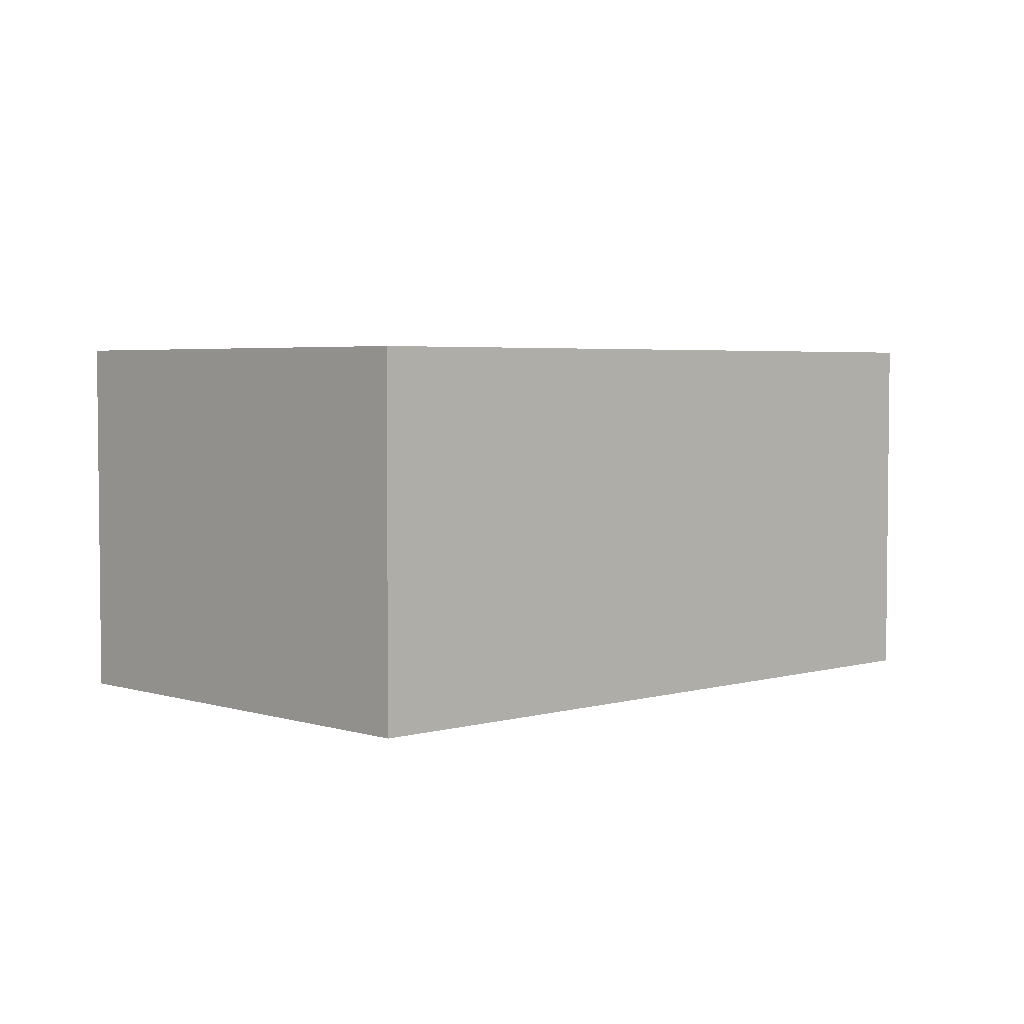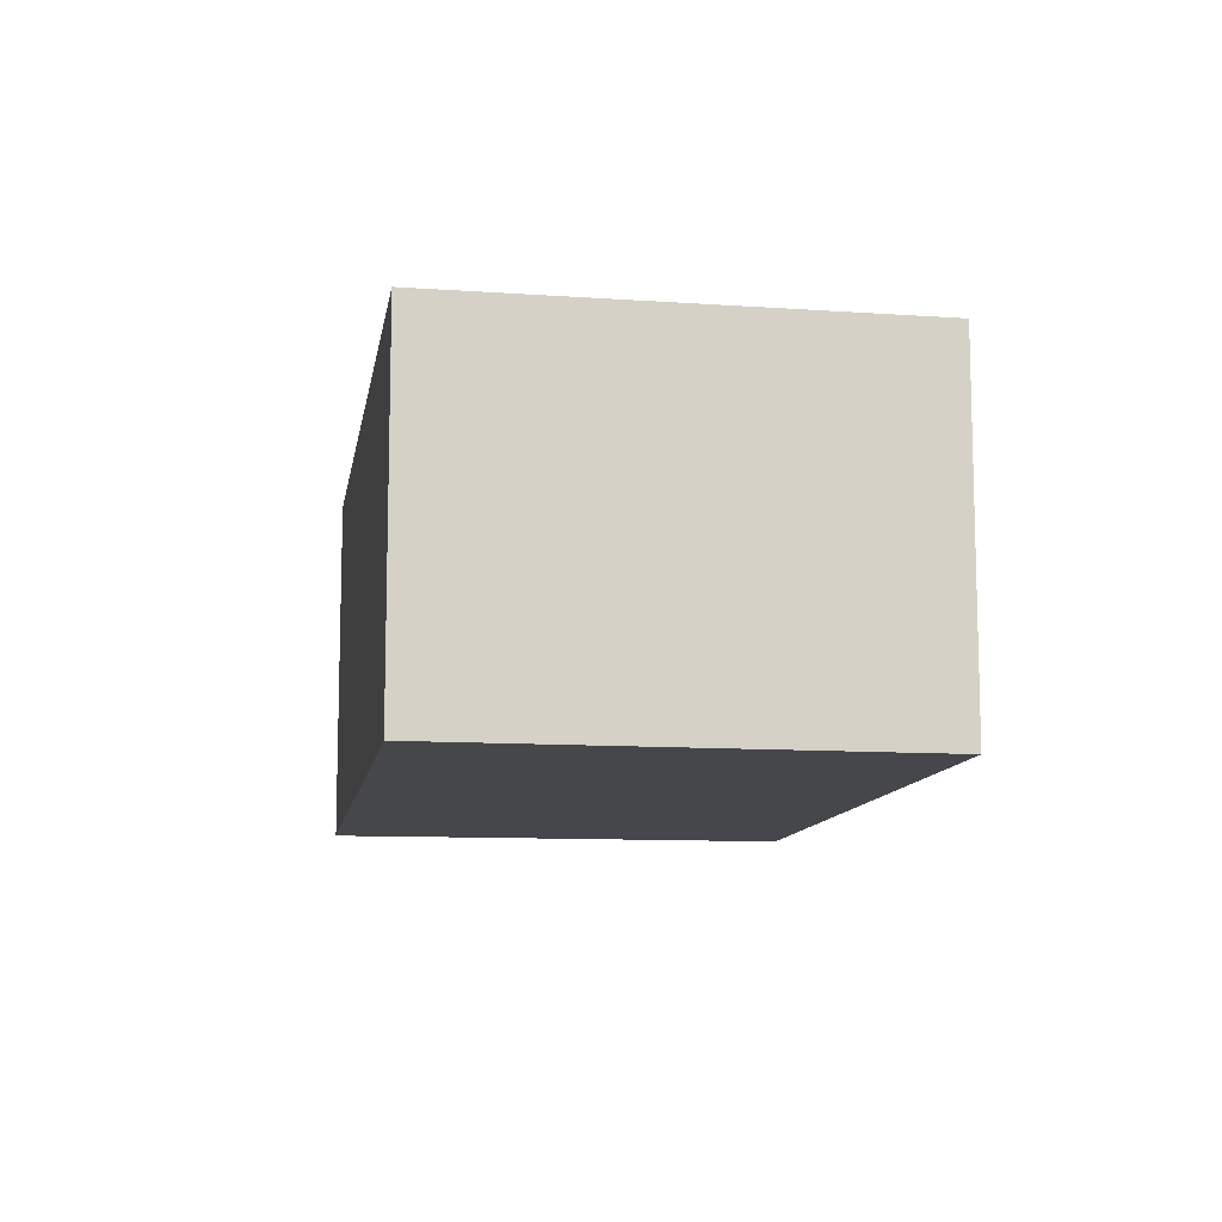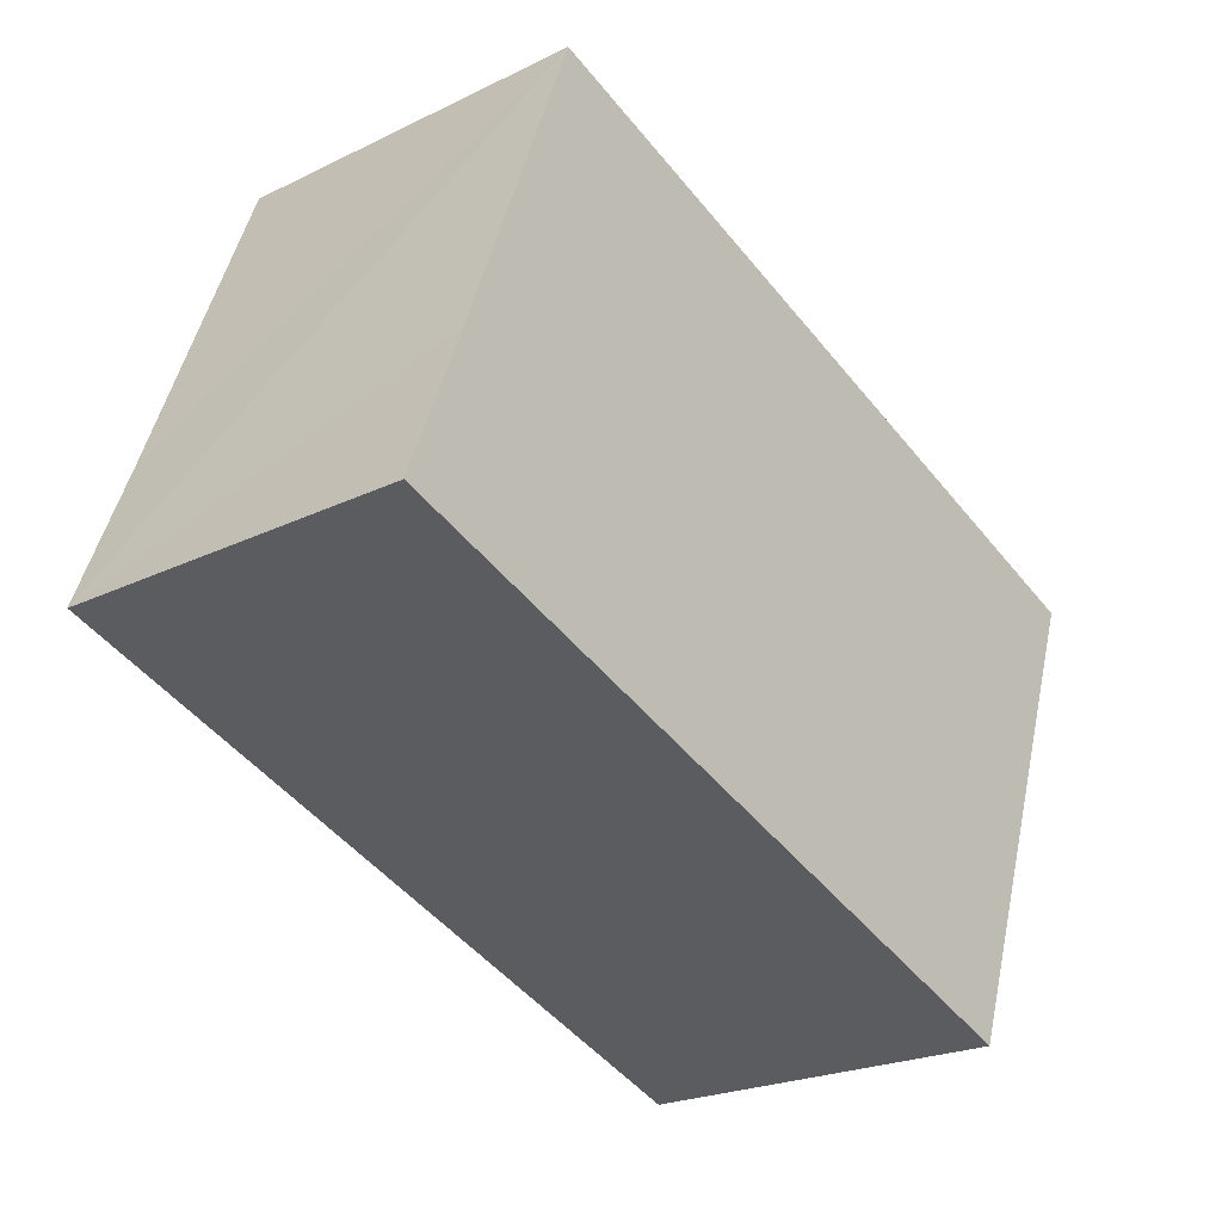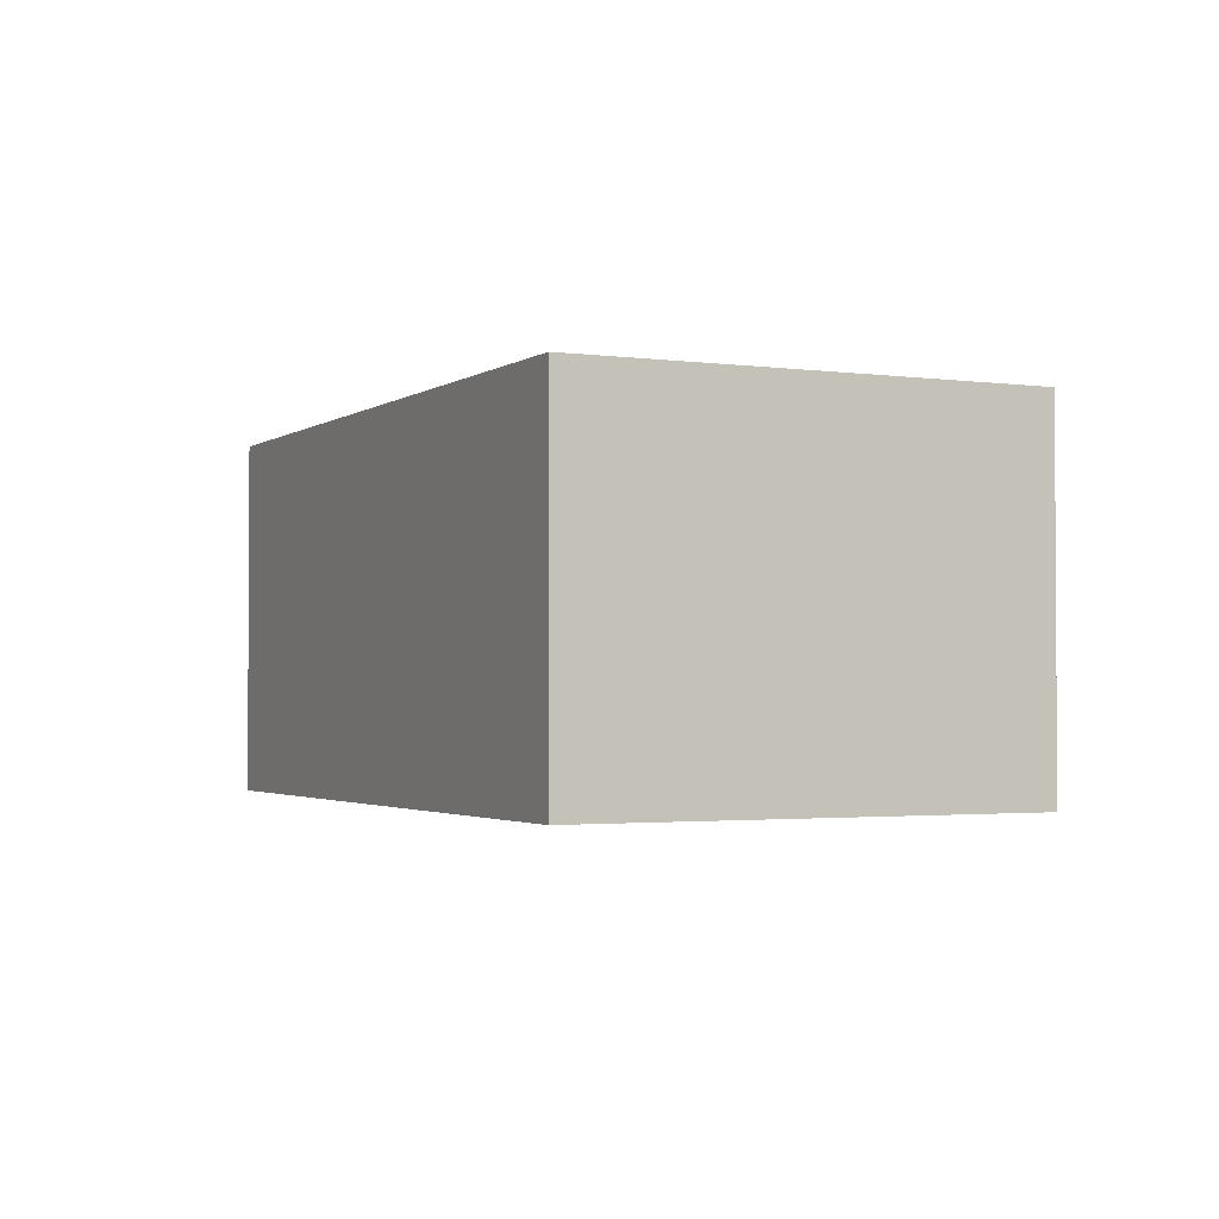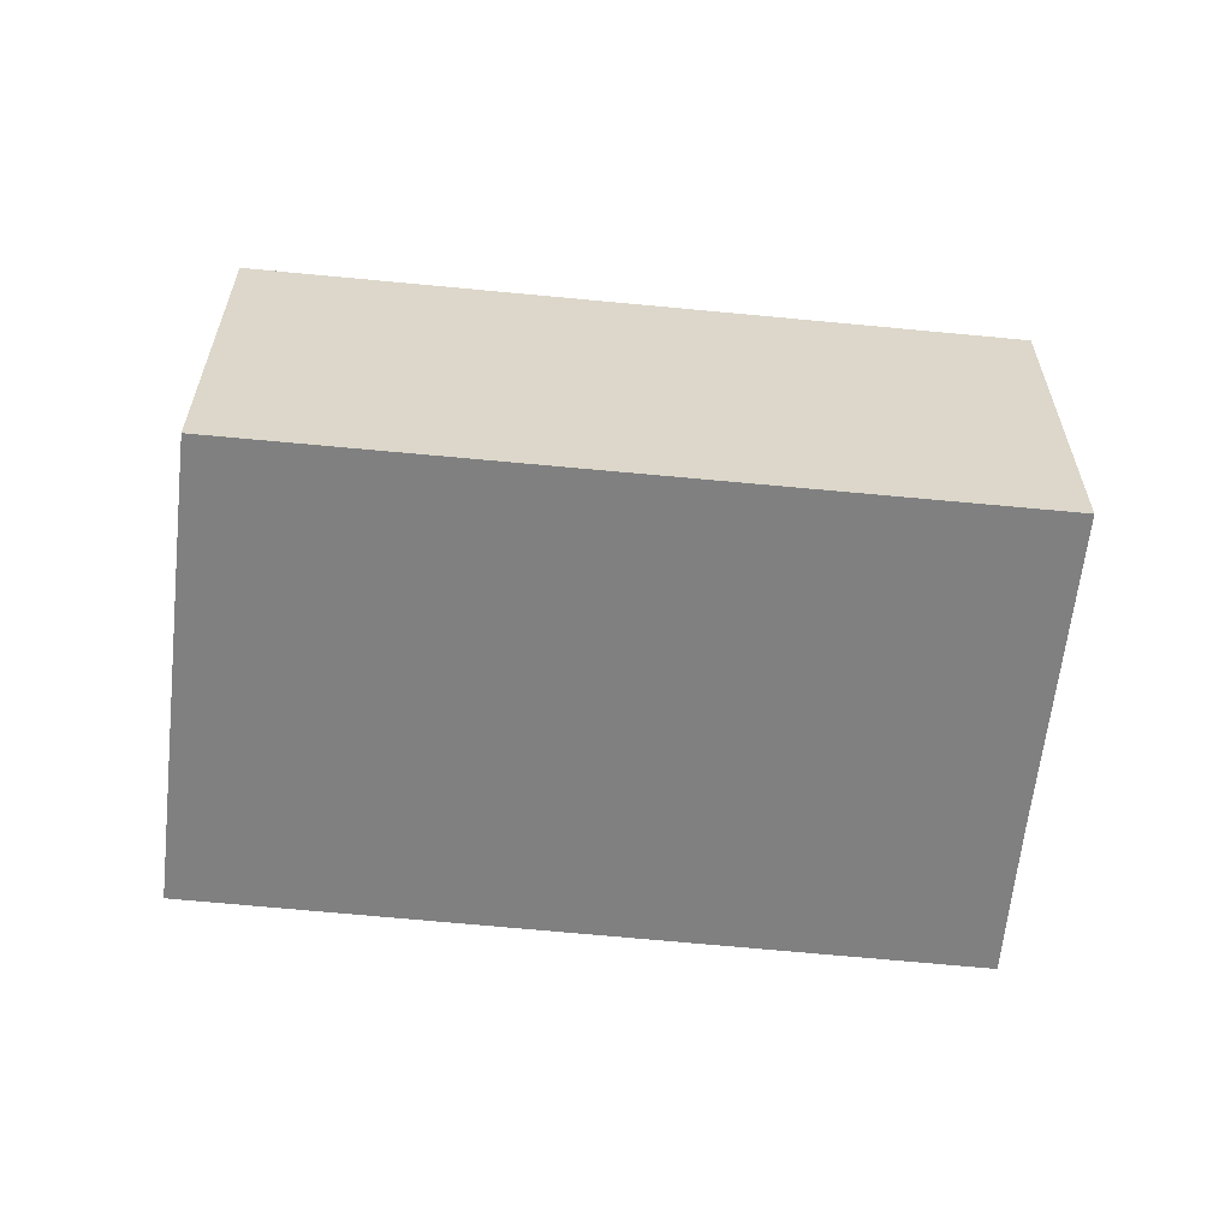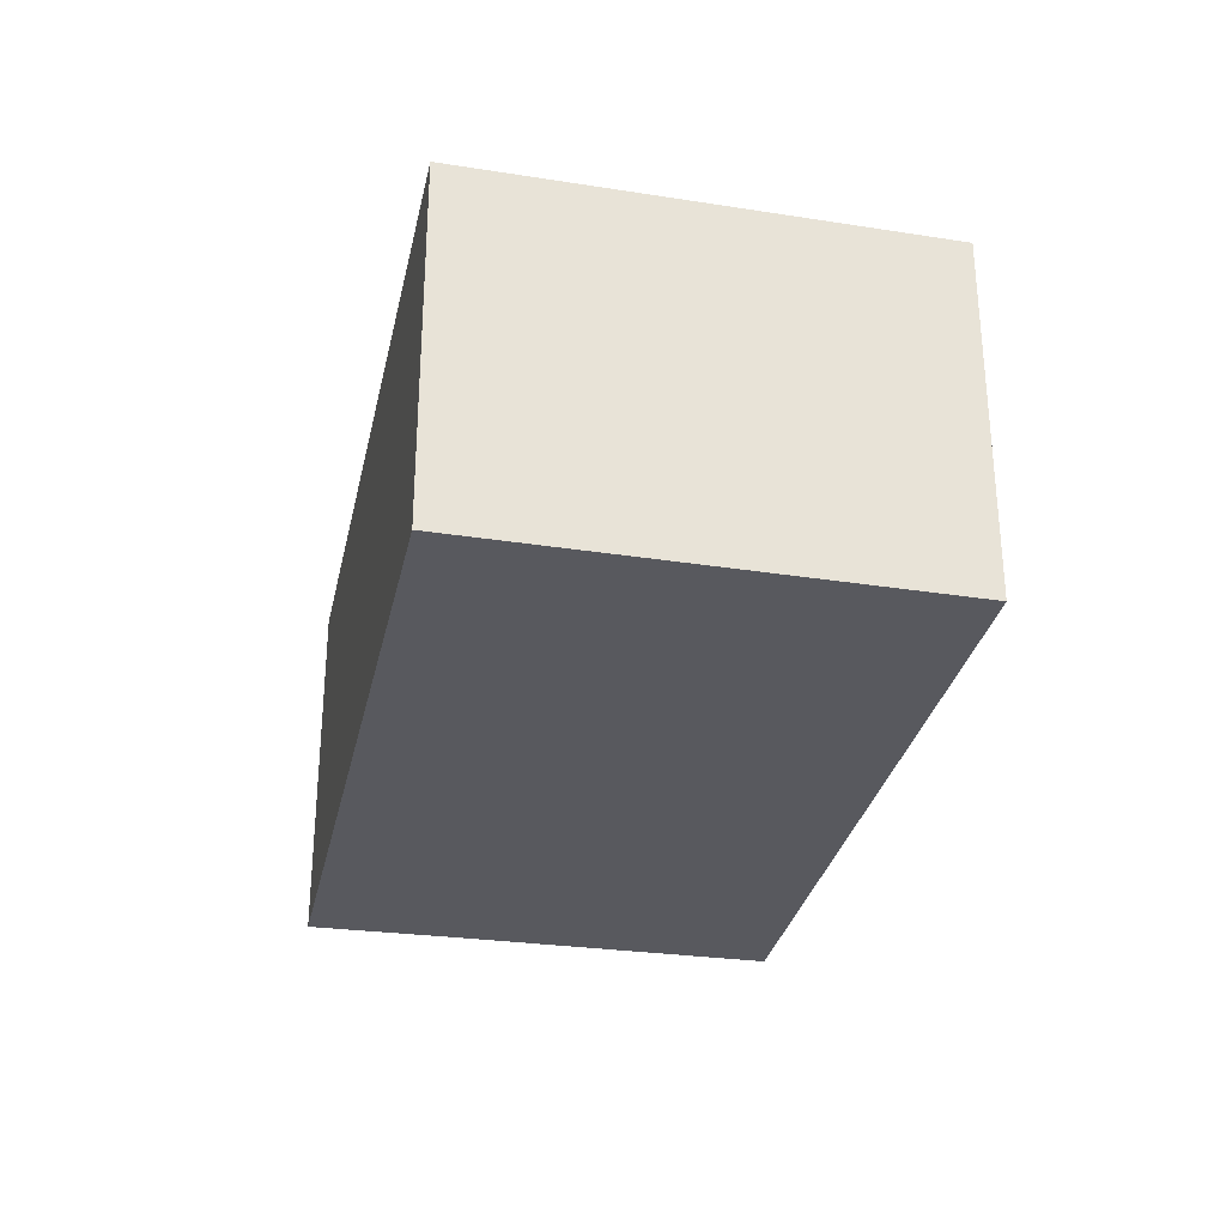
<metadata>
{"format":"obj","ext":"obj","renderer":"f3d","projection":"perspective","resolution":1024,"background":"white","views":[{"elev":3.8,"azim":-63.6,"up":"+Y"},{"elev":-10.7,"azim":-119.1,"up":"+Y"},{"elev":-22.8,"azim":129.8,"up":"+Z"},{"elev":-2.1,"azim":-135.5,"up":"+Y"},{"elev":-60.1,"azim":-26.1,"up":"+Y"},{"elev":-30.4,"azim":-122.0,"up":"+Y"}]}
</metadata>
<code>
v  0 3.147 1.927e-16
v  7.695 3.147 -1.597
v  1.356 3.147 -3.911
v  7.2 3.147 -0.331
v  6.206 3.147 2.315
v  7.695 9.779e-17 -1.597
v  7.2 2.027e-17 -0.331
v  6.206 -1.418e-16 2.315
v  1.356 2.395e-16 -3.911
v  0 0 0
g defaultobject
f 1 2 3
f 2 1 4
f 4 1 5
f 4 6 2
f 6 4 5
f 6 5 7
f 7 5 8
f 6 3 2
f 3 6 9
f 9 1 3
f 1 9 10
f 10 5 1
f 5 10 8
f 7 9 6
f 9 7 8
f 9 8 10

</code>
